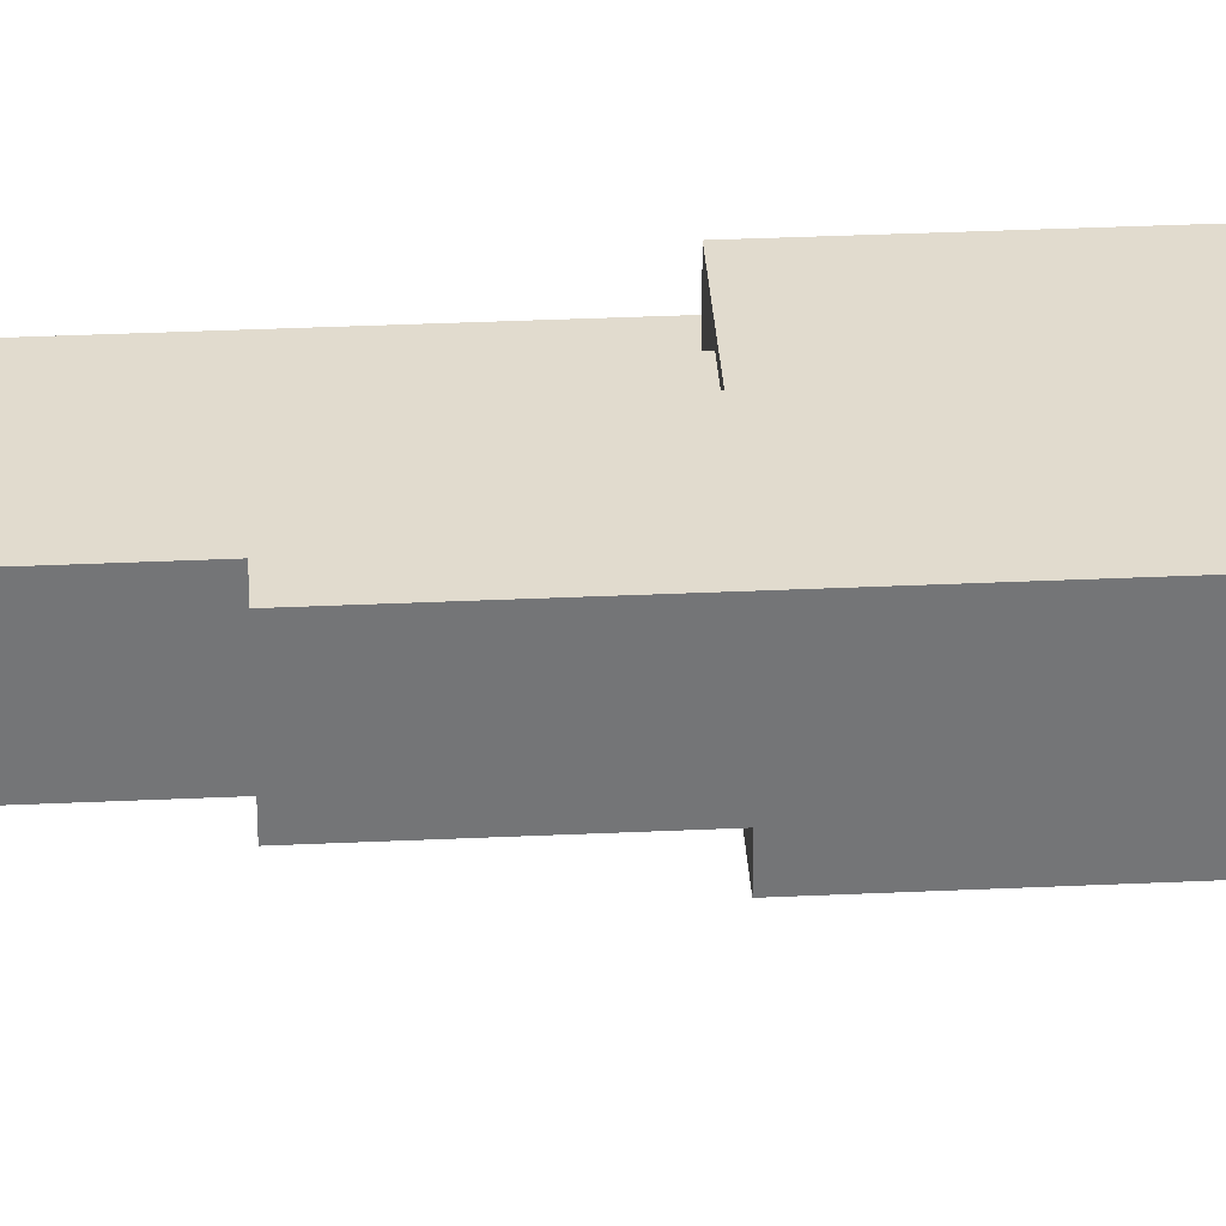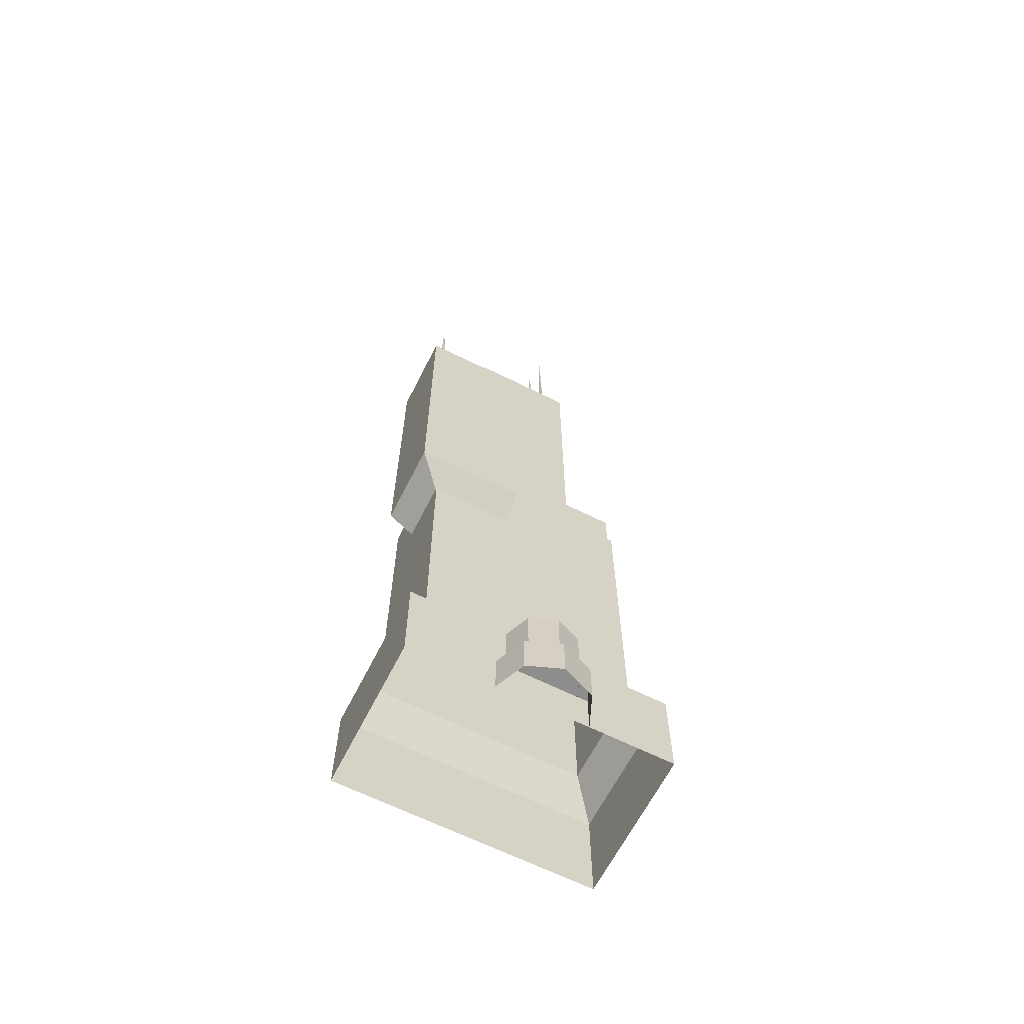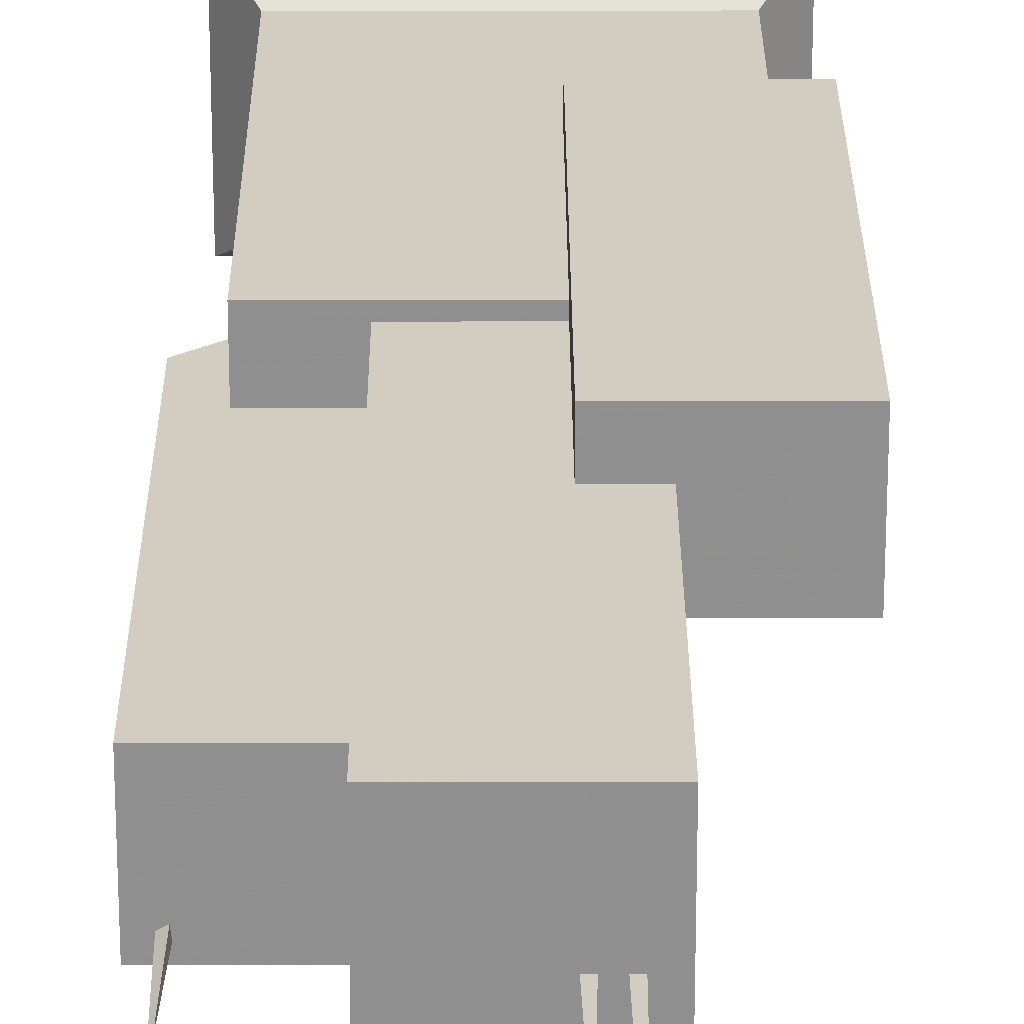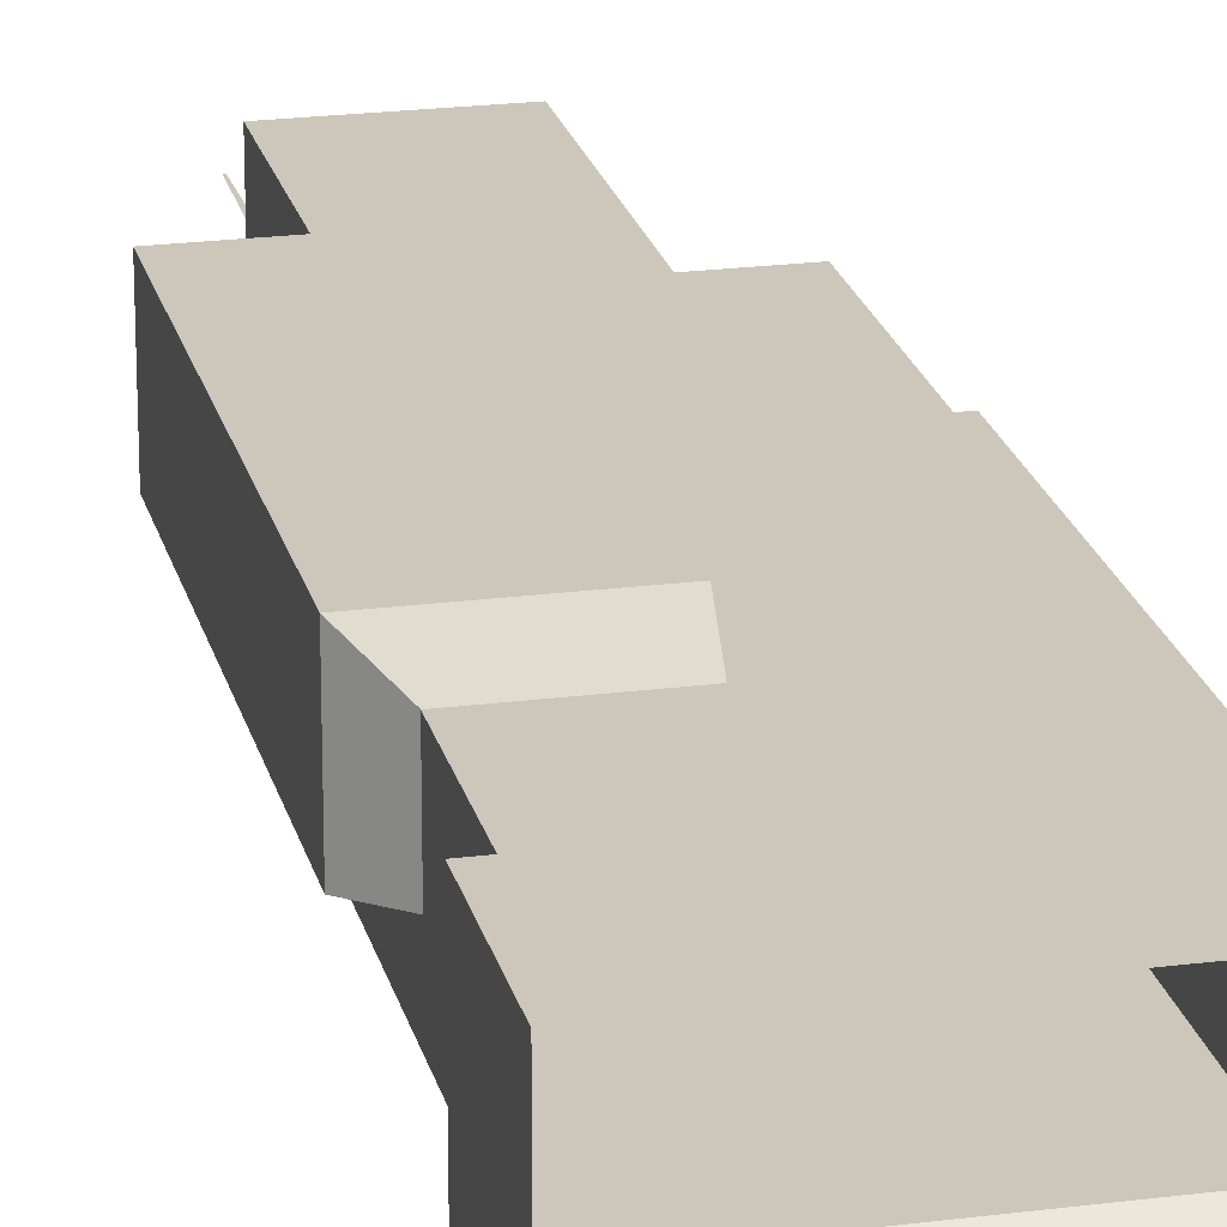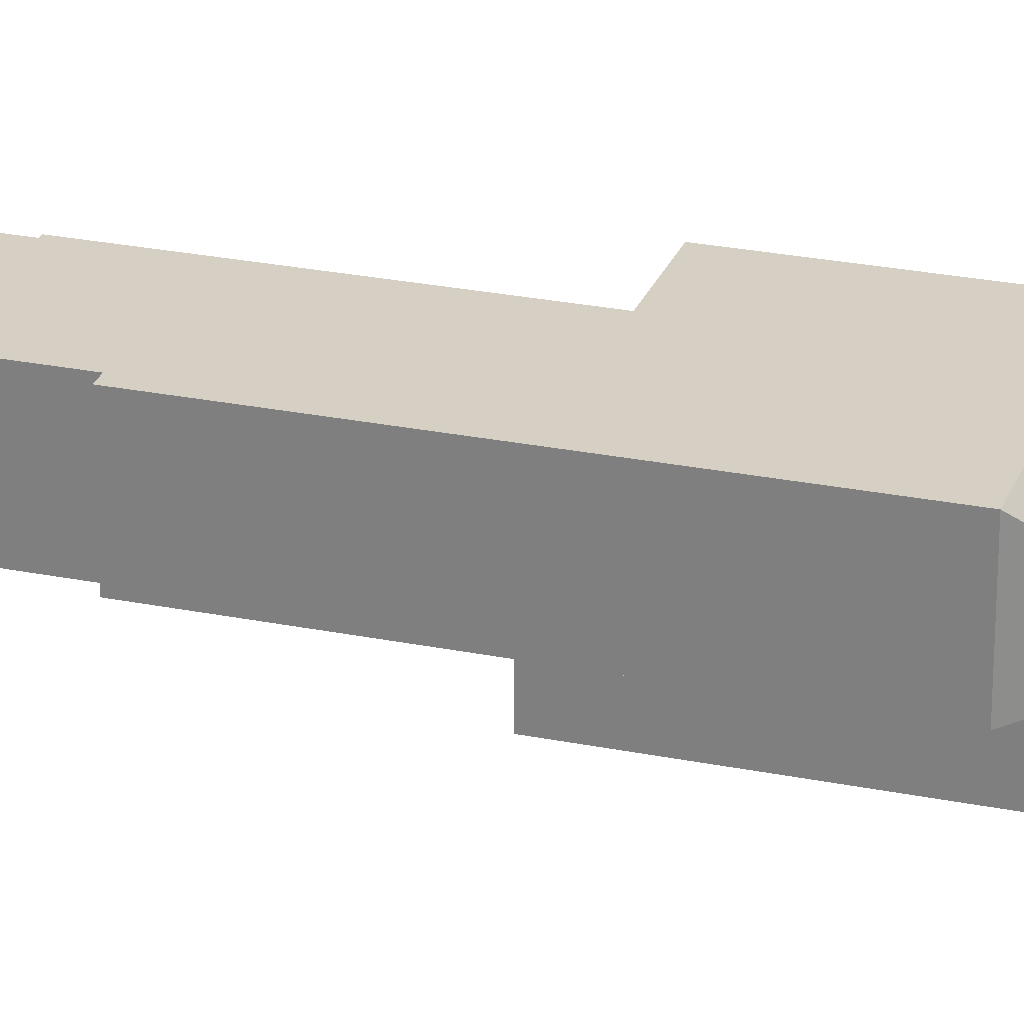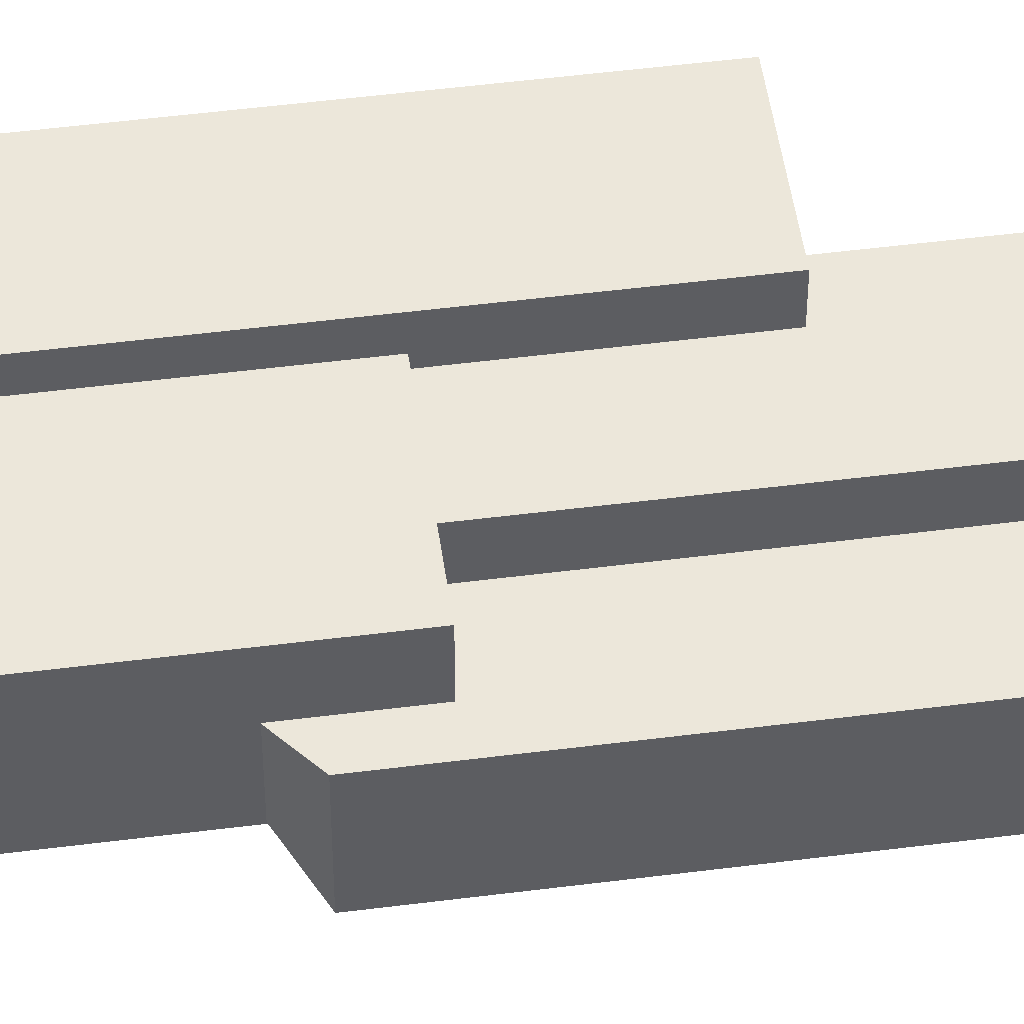
<metadata>
{"format":"obj","ext":"obj","renderer":"f3d","projection":"perspective","resolution":1024,"background":"white","views":[{"elev":33.8,"azim":86.4,"up":"+Y"},{"elev":-64.5,"azim":-26.8,"up":"+Z"},{"elev":24.6,"azim":-0.2,"up":"+Y"},{"elev":21.5,"azim":167.1,"up":"+Y"},{"elev":26.0,"azim":107.9,"up":"+Y"},{"elev":50.4,"azim":-98.0,"up":"+Y"}]}
</metadata>
<code>
g
v  -15.62 10.44 19.37
v  -15.62 -4.878 19.37
v  15.75 10.44 19.37
v  15.75 -4.878 19.37
v  -15.62 10.44 67.32
v  -15.62 -4.878 67.32
v  15.75 10.44 67.32
v  15.75 -4.878 67.32
v  -19.18 14.33 14.76
v  -19.18 -8.06 14.76
v  19.49 14.33 14.76
v  19.49 -8.06 14.76
v  -19.18 14.33 -1e-06
v  -19.18 -8.06 -1e-06
v  19.49 14.33 -1e-06
v  19.49 -8.06 -1e-06
v  0.3105 -14.33 0.02541
v  5.139 -12.43 0.02541
v  7.139 -7.86 0.02541
v  -6.518 -7.86 0.02541
v  -4.518 -12.43 0.02541
v  0.3105 -14.33 6.298
v  5.139 -12.43 6.298
v  7.139 -7.86 6.298
v  -6.518 -7.86 6.298
v  -4.518 -12.43 6.298
v  0.3105 -13.17 6.171
v  4.069 -11.62 6.171
v  5.625 -7.86 6.171
v  -5.004 -7.86 6.171
v  -3.448 -11.62 6.171
v  0.3105 -13.17 14.66
v  4.069 -11.62 14.66
v  5.625 -7.86 14.66
v  -5.004 -7.86 14.66
v  -3.448 -11.62 14.66
v  -19.49 -8.319 108.2
v  -19.49 3.997 108.2
v  -3.404 3.997 108.2
v  -3.404 -8.319 108.2
v  -3.404 3.997 60.21
v  -3.404 -8.319 60.21
v  -19.49 -8.319 60.21
v  -19.49 3.997 60.21
v  8.357 -3.624 122.2
v  8.357 9.163 122.2
v  -7.728 9.163 122.2
v  -7.728 -3.624 122.2
v  -7.728 9.163 66.99
v  -7.728 -3.624 66.99
v  8.357 -3.624 66.99
v  8.357 9.163 66.99
v  -3.404 -4.669 57.07
v  -3.404 3.997 57.07
v  -15.66 -4.669 57.07
v  -15.66 3.997 57.07
v  19.25 1.469 89.05
v  19.25 13.78 89.05
v  3.164 1.469 89.05
v  3.164 13.78 89.05
v  3.164 1.469 41.1
v  3.164 13.78 41.1
v  19.25 13.78 41.1
v  19.25 1.469 41.1
v  3.164 10.13 37.95
v  3.164 1.469 37.95
v  15.42 10.13 37.95
v  15.42 1.469 37.95
v  5.712 -1.865 121.9
v  6.135 -0.9251 121.9
v  5.825 -0.9252 145
v  5.288 -0.9251 121.9
v  5.6 -0.9252 145
v  3.401 -1.865 121.9
v  3.824 -0.9251 121.9
v  3.514 -0.9252 134.8
v  2.977 -0.9251 121.9
v  3.289 -0.9252 134.8
v  -16.91 -7.006 107.9
v  -17.01 -5.981 107.9
v  -17.28 -6.136 120.7
v  -17.74 -6.404 107.9
v  -17.47 -6.249 120.7
g building-scyscrapers_05
f -79 -78 -76 -77
f -83 -82 -78 -79
f -82 -80 -76 -78
f -80 -81 -77 -76
f -81 -83 -79 -77
f -73 -75 -83 -81
f -72 -73 -81 -80
f -74 -72 -80 -82
f -75 -74 -82 -83
f -69 -71 -75 -73
f -68 -69 -73 -72
f -70 -68 -72 -74
f -71 -70 -74 -75
f -61 -62 -67 -66
f -60 -61 -66 -65
f -58 -59 -64 -63
f -62 -58 -63 -67
f -60 -58 -62 -61
f -51 -52 -57 -56
f -50 -51 -56 -55
f -48 -49 -54 -53
f -52 -48 -53 -57
f -50 -48 -52 -51
f -47 -44 -45 -46
f -44 -42 -43 -45
f -47 -41 -42 -44
f -46 -40 -41 -47
f -45 -43 -40 -46
f -37 -36 -39 -38
f -35 -34 -36 -37
f -34 -33 -39 -36
f -33 -32 -38 -39
f -32 -35 -37 -38
f -43 -42 -31 -30
f -42 -41 -29 -31
f -41 -40 -28 -29
f -40 -43 -30 -28
f -26 -24 -25 -27
f -24 -22 -23 -25
f -26 -21 -22 -24
f -27 -20 -21 -26
f -25 -23 -20 -27
f -23 -22 -19 -18
f -22 -21 -17 -19
f -21 -20 -16 -17
f -20 -23 -18 -16
f -11 -13 -14 -12
f -6 -8 -9 -7
f -1 -3 -4 -2
f -59 -58 -60
f -49 -48 -50
f -15 -14 -13
f -12 -15 -11
f -13 -11 -15
f -10 -9 -8
f -7 -10 -6
f -8 -6 -10
f -5 -4 -3
f -2 -5 -1
f -3 -1 -5
g

</code>
